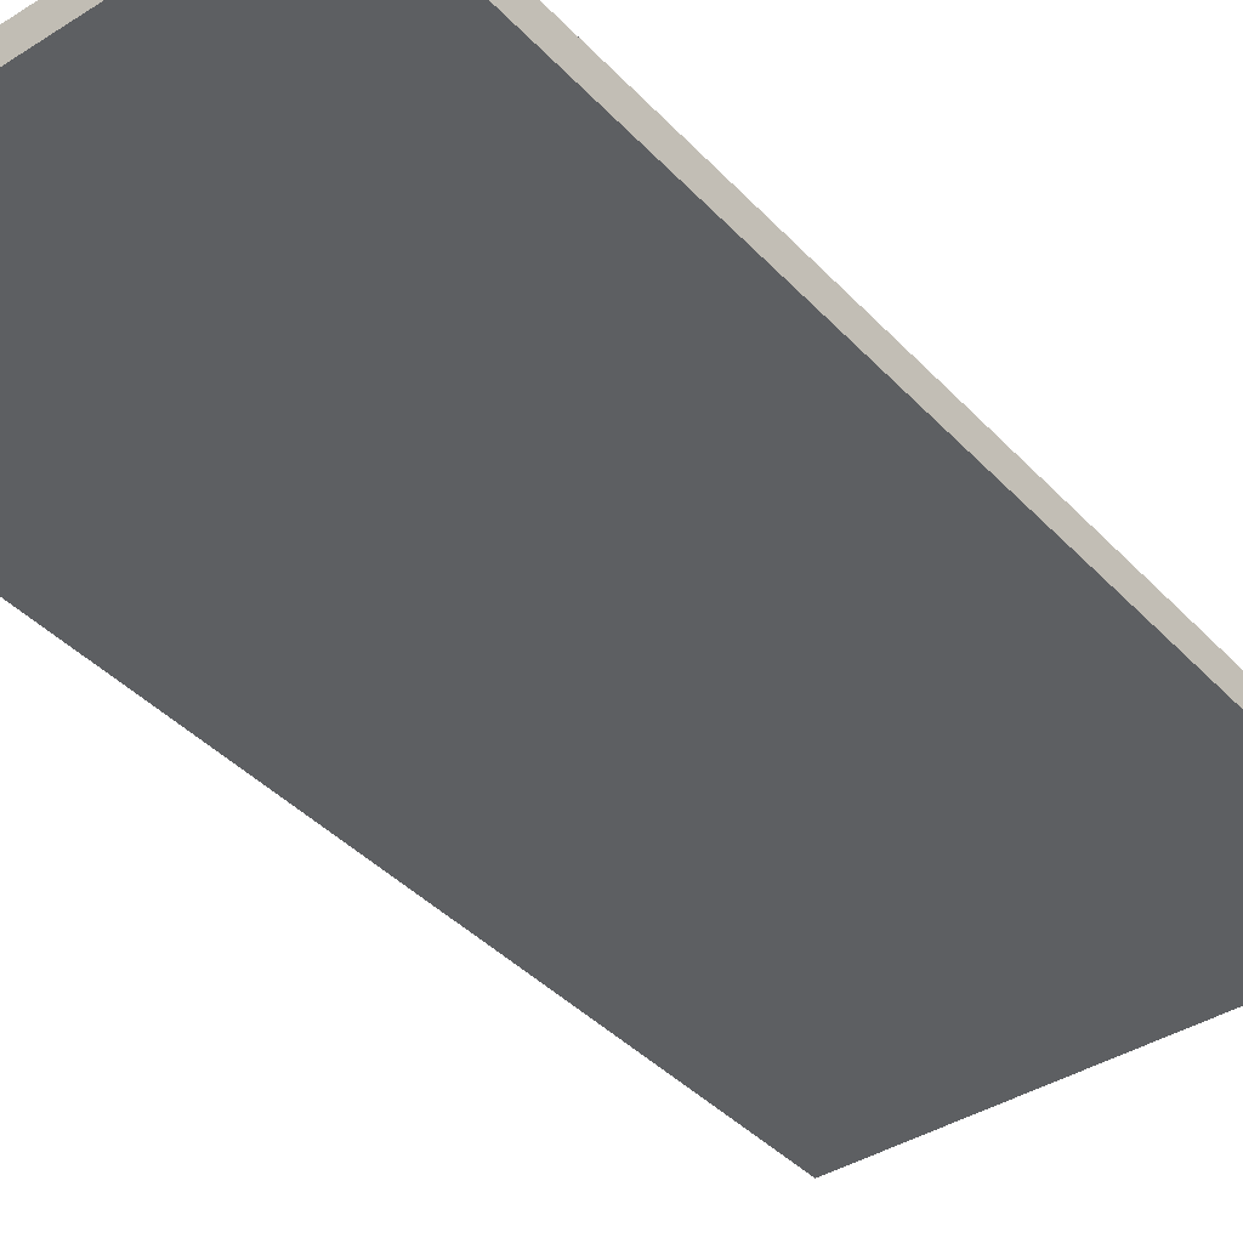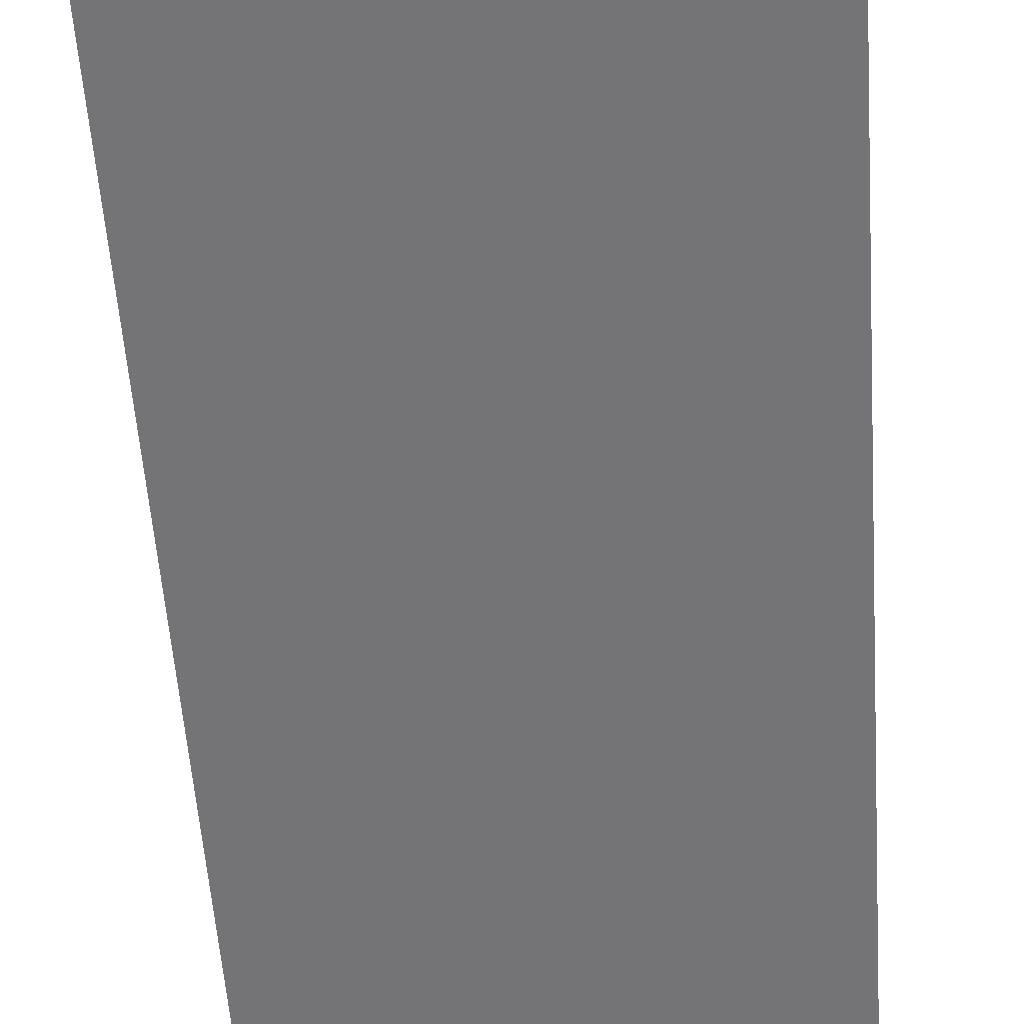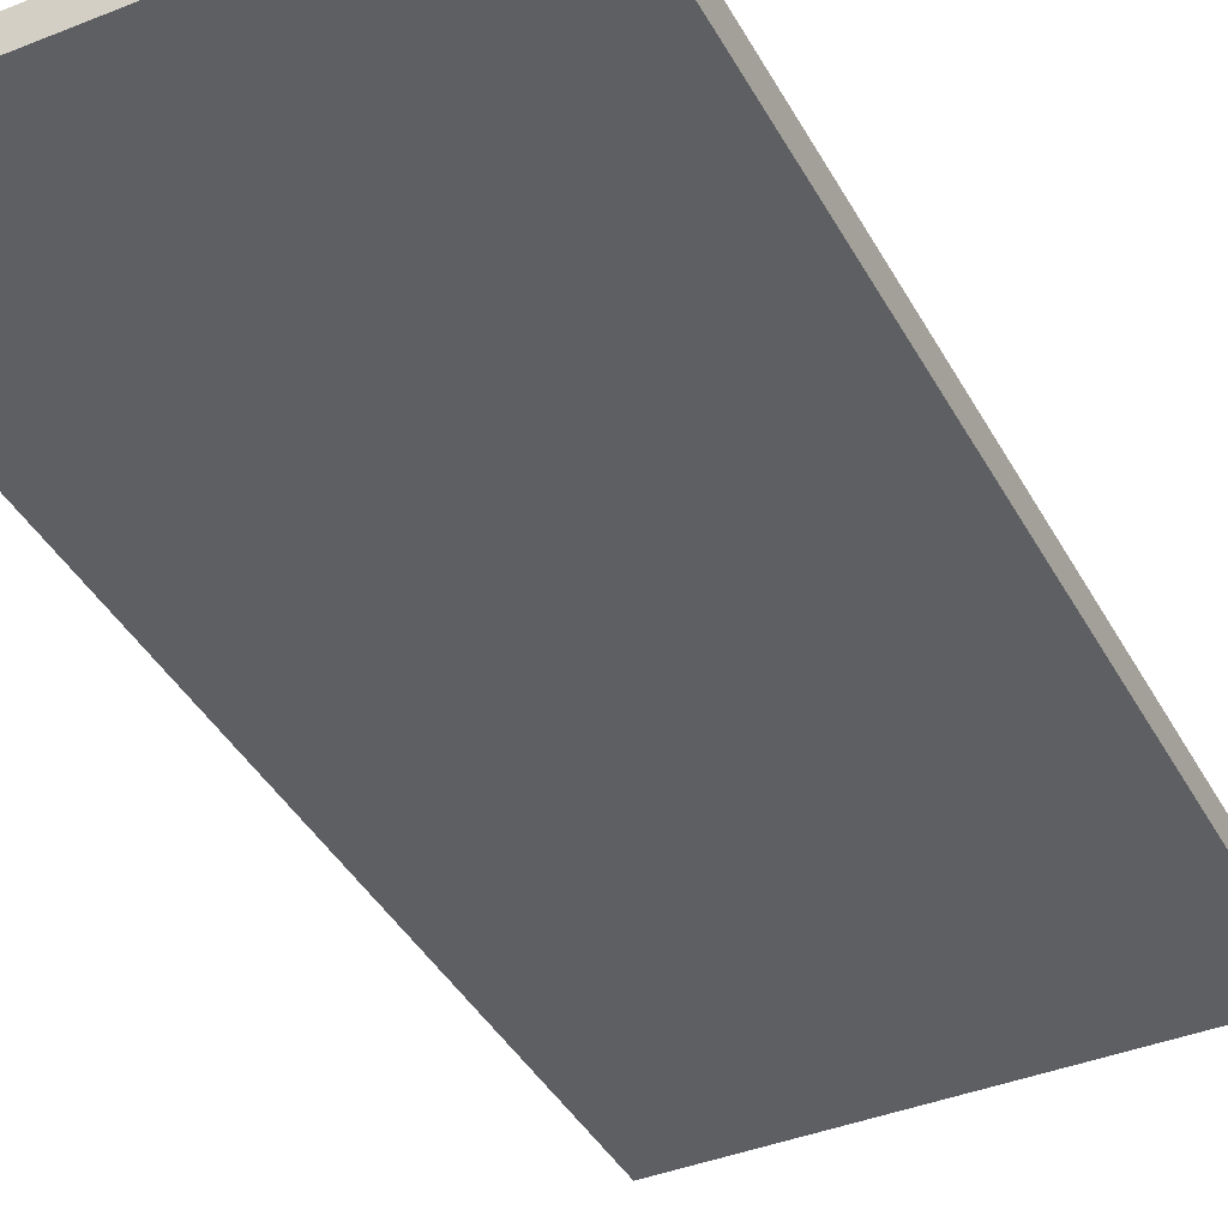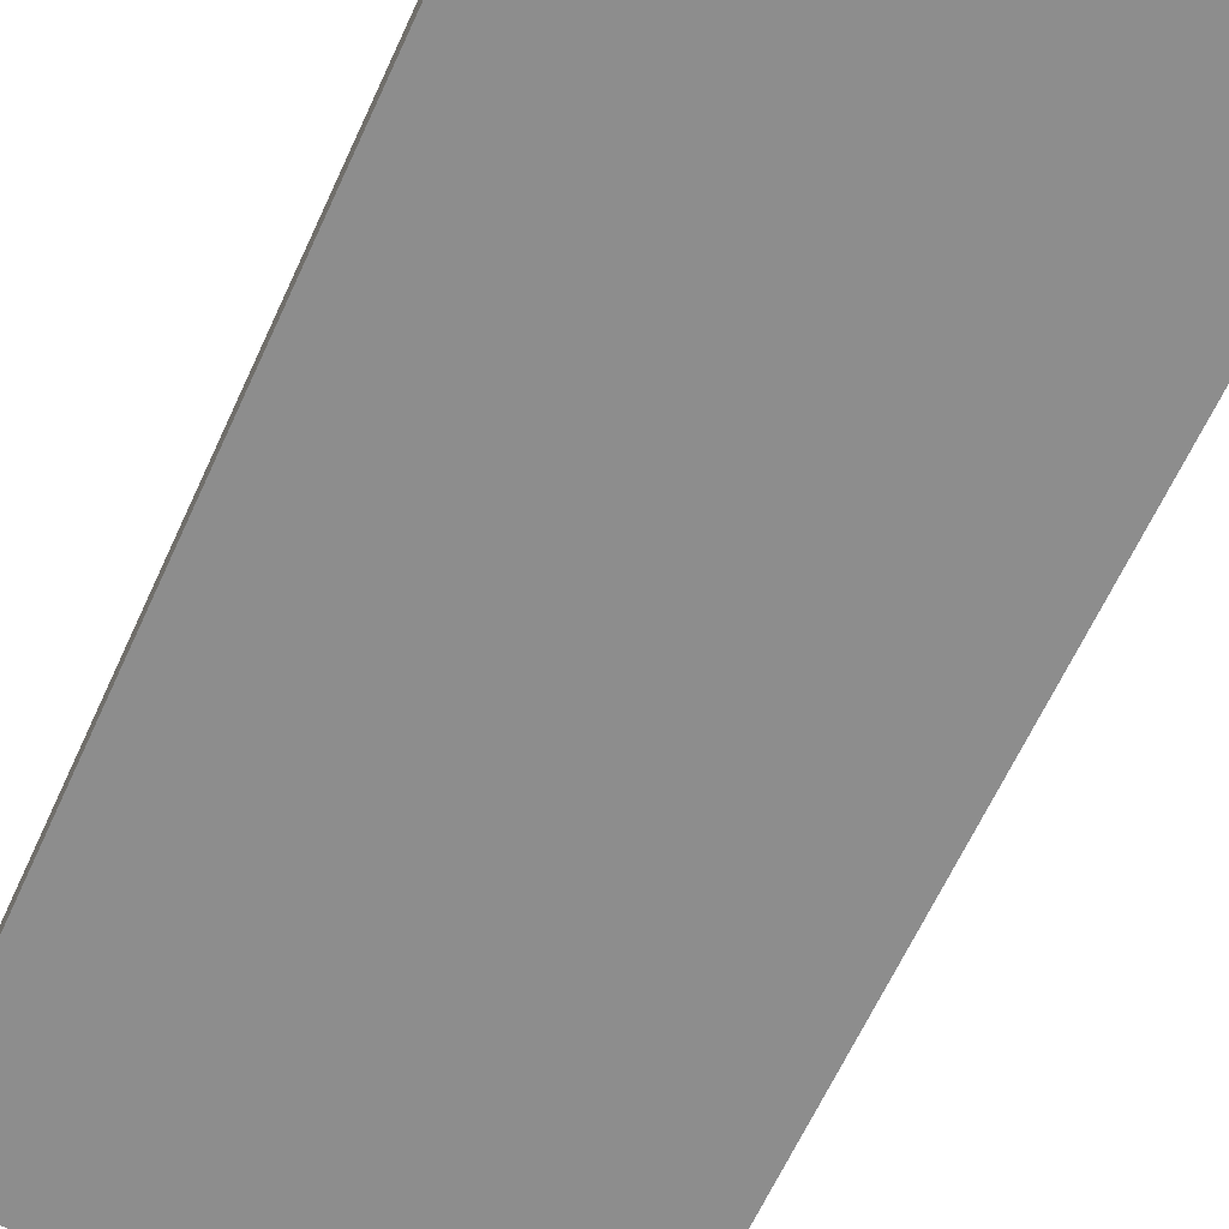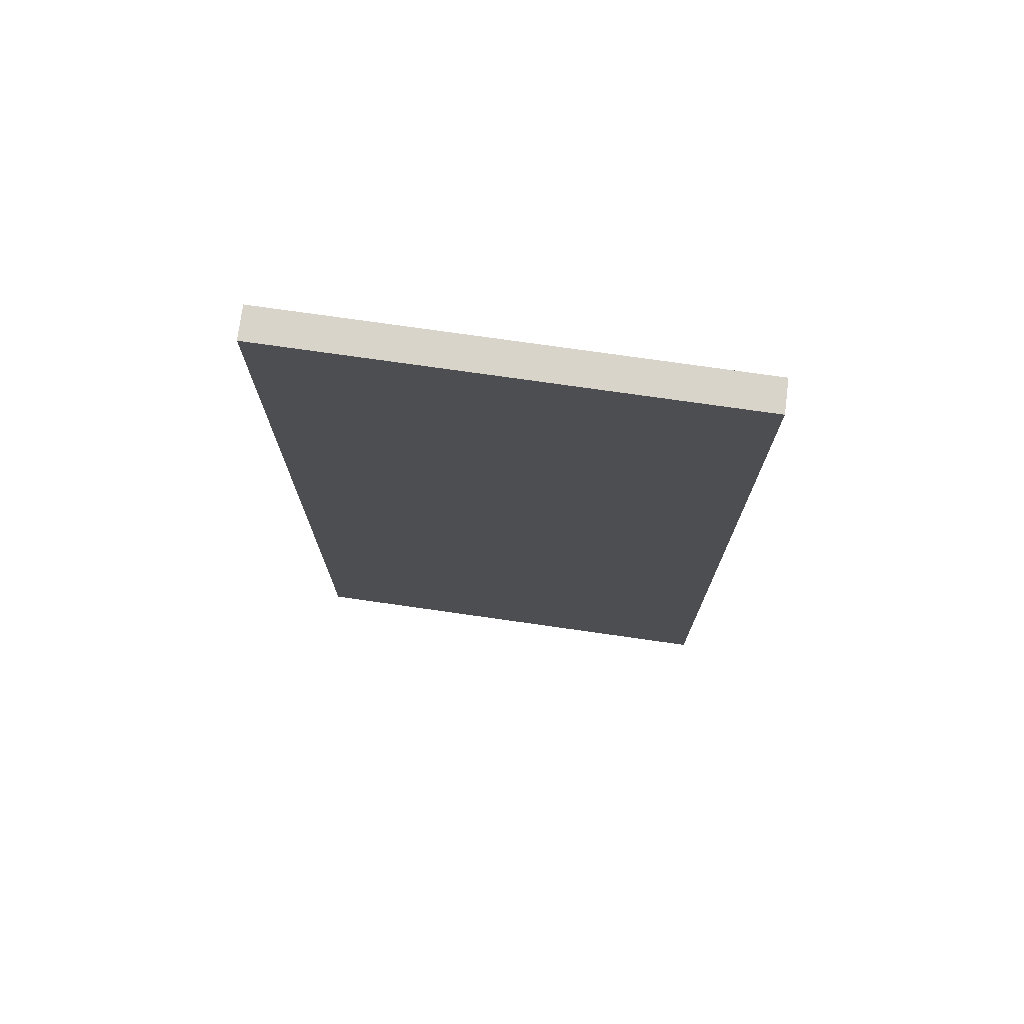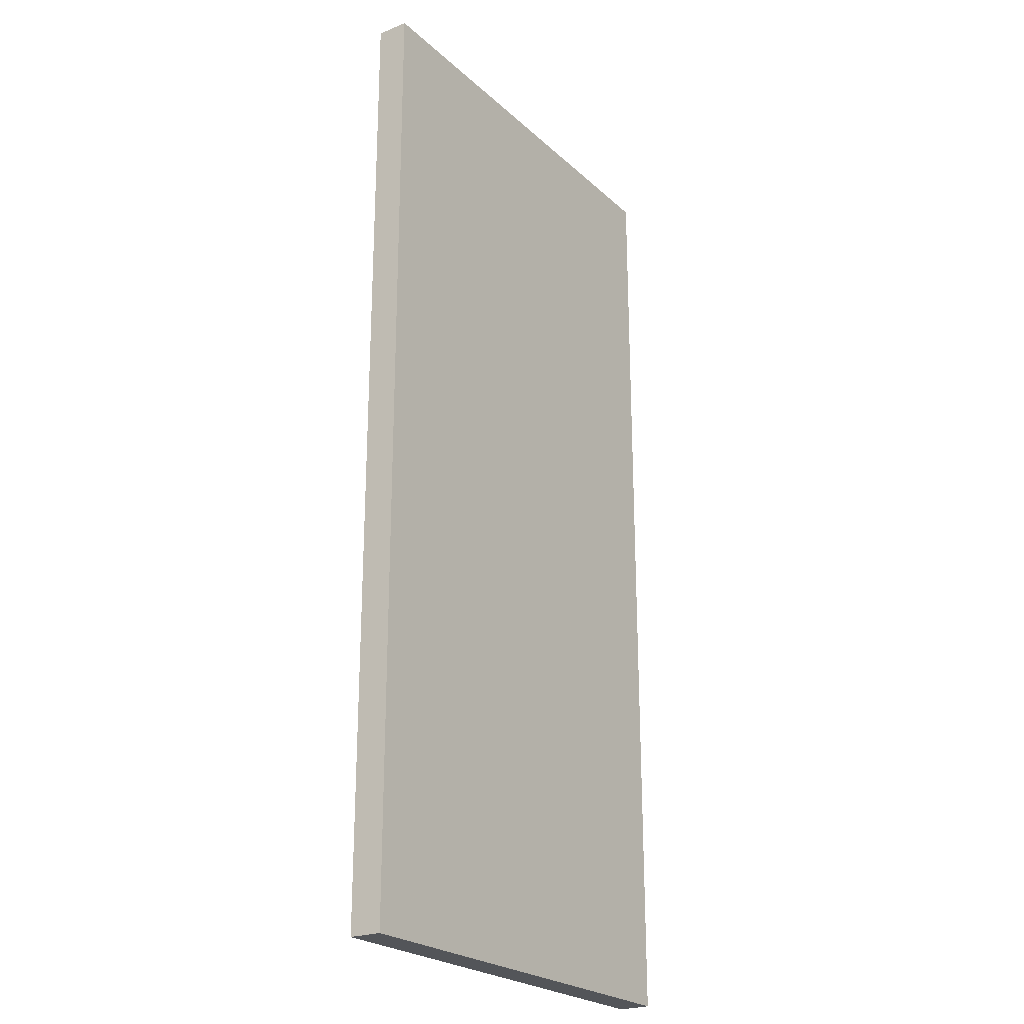
<metadata>
{"format":"obj","ext":"obj","renderer":"f3d","projection":"perspective","resolution":1024,"background":"white","views":[{"elev":-39.7,"azim":38.0,"up":"+Y"},{"elev":-56.3,"azim":4.0,"up":"+Y"},{"elev":-40.1,"azim":-153.7,"up":"+Y"},{"elev":-64.6,"azim":155.3,"up":"+Y"},{"elev":75.0,"azim":-171.9,"up":"+Z"},{"elev":-23.8,"azim":124.5,"up":"+Z"}]}
</metadata>
<code>
o 9063
v 2247 1879 20.15
v 2247 1879 20.15
v 2247 1879 19.85
v 2247 1879 20.15
v 2247 1879 20.15
v 2247 1879 20.15
v 2247 1879 20.15
v 2247 1879 19.85
v 2247 1879 19.85
v 2247 1879 19.85
v 2247 1879 19.85
v 2247 1879 20.15
v 2247 1879 19.85
v 2247 1879 20.15
v 2247 1879 19.85
v 2247 1879 19.85
v 2247 1879 20.15
v 2247 1879 20.15
v 2247 1879 19.85
v 2247 1879 19.85
v 2247 1879 19.85
v 2247 1879 20.15
v 2247 1879 20.15
v 2247 1879 19.85
v 2247 1879 19.85
v 2247 1879 19.85
v 2247 1879 19.85
v 2247 1879 19.85
v 2247 1879 20.15
f 1 2 3
f 1 4 5
f 6 2 7
f 8 9 7
f 10 7 11
f 12 13 14
f 14 15 16
f 17 15 18
f 19 20 21
f 22 23 20
f 24 25 26
f 27 28 29

</code>
